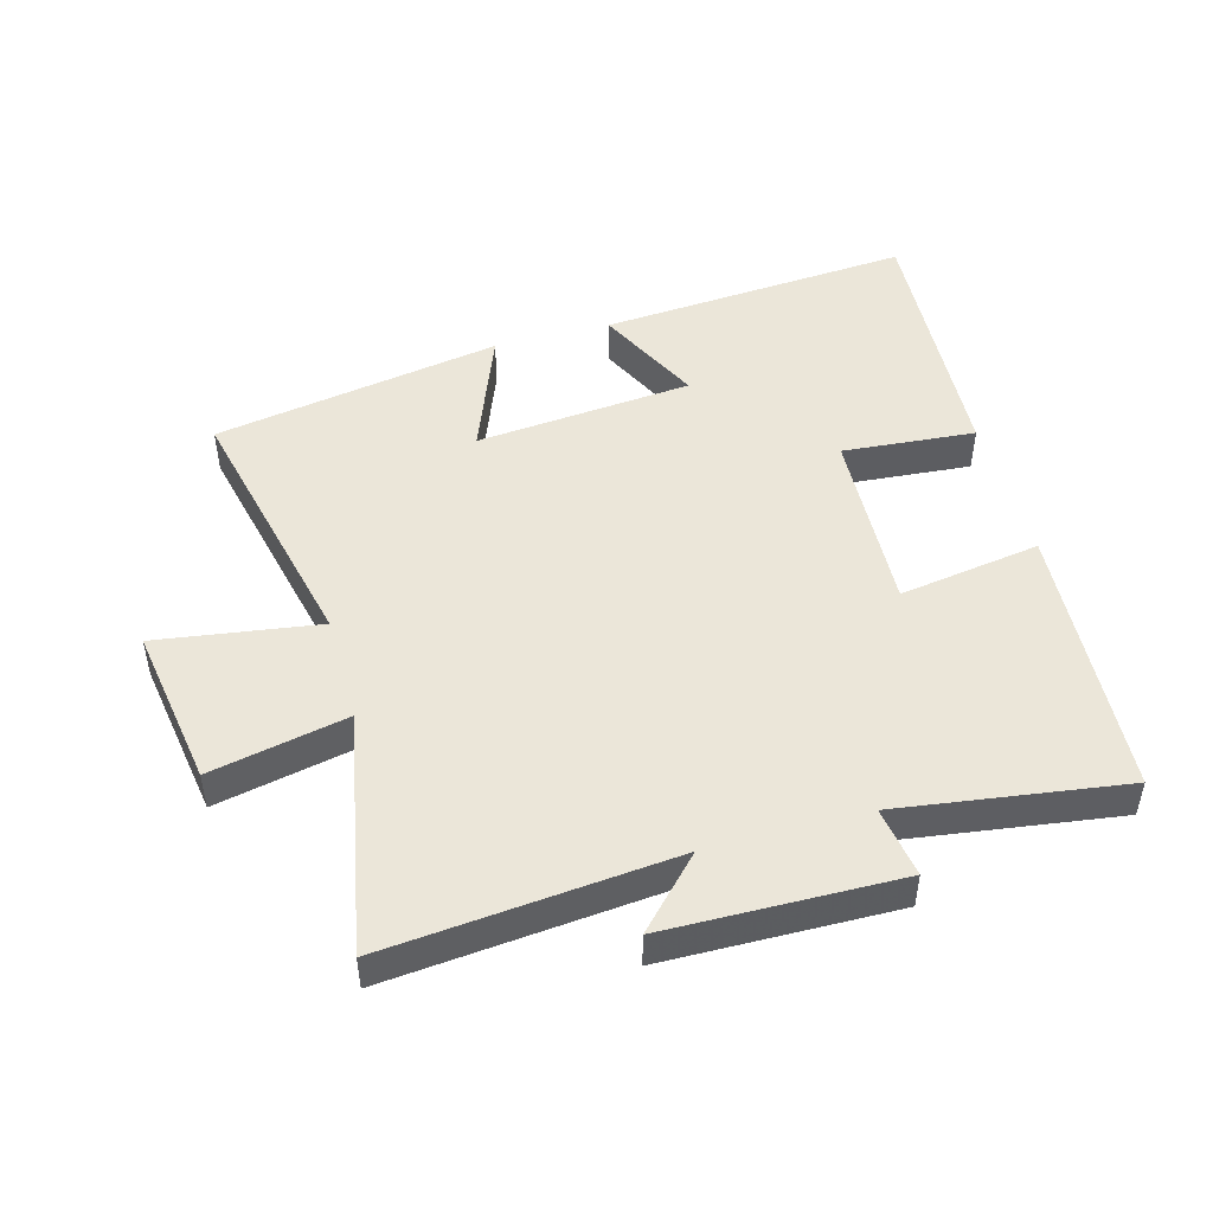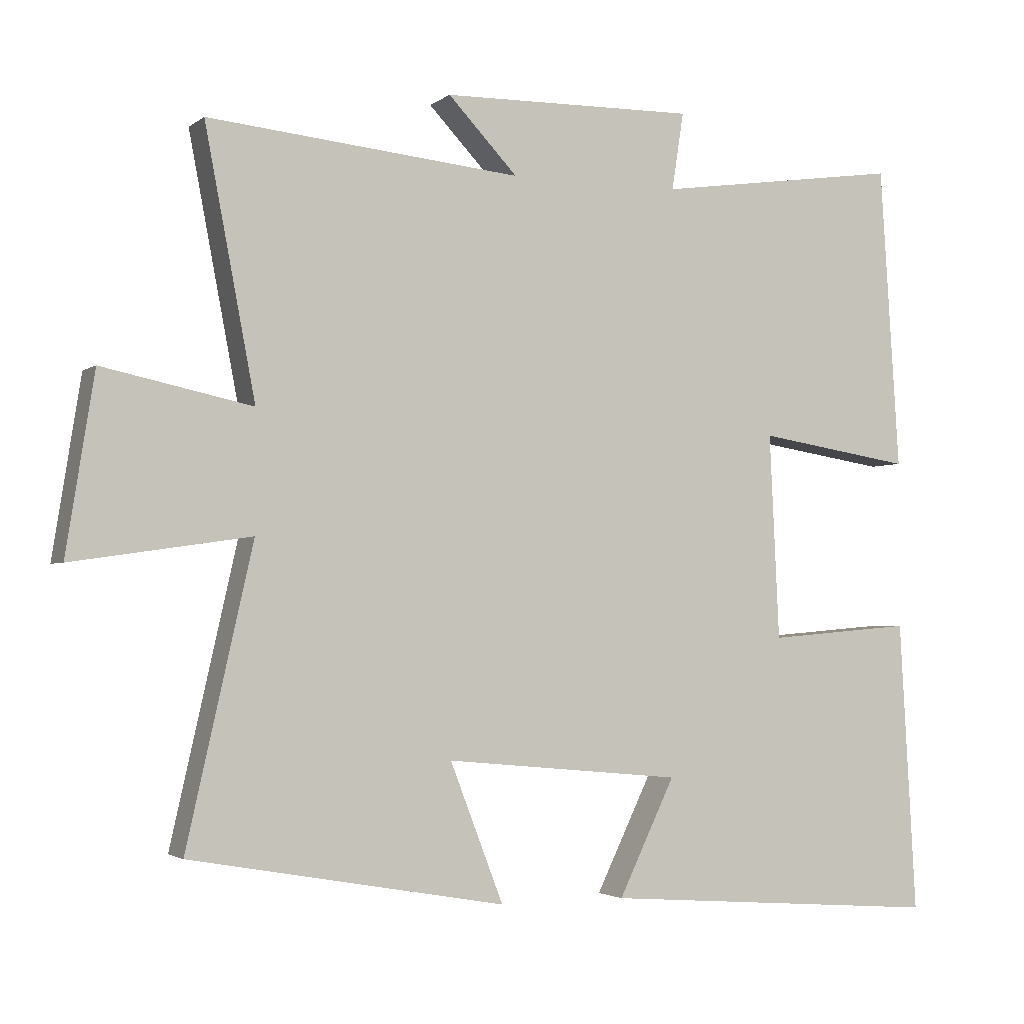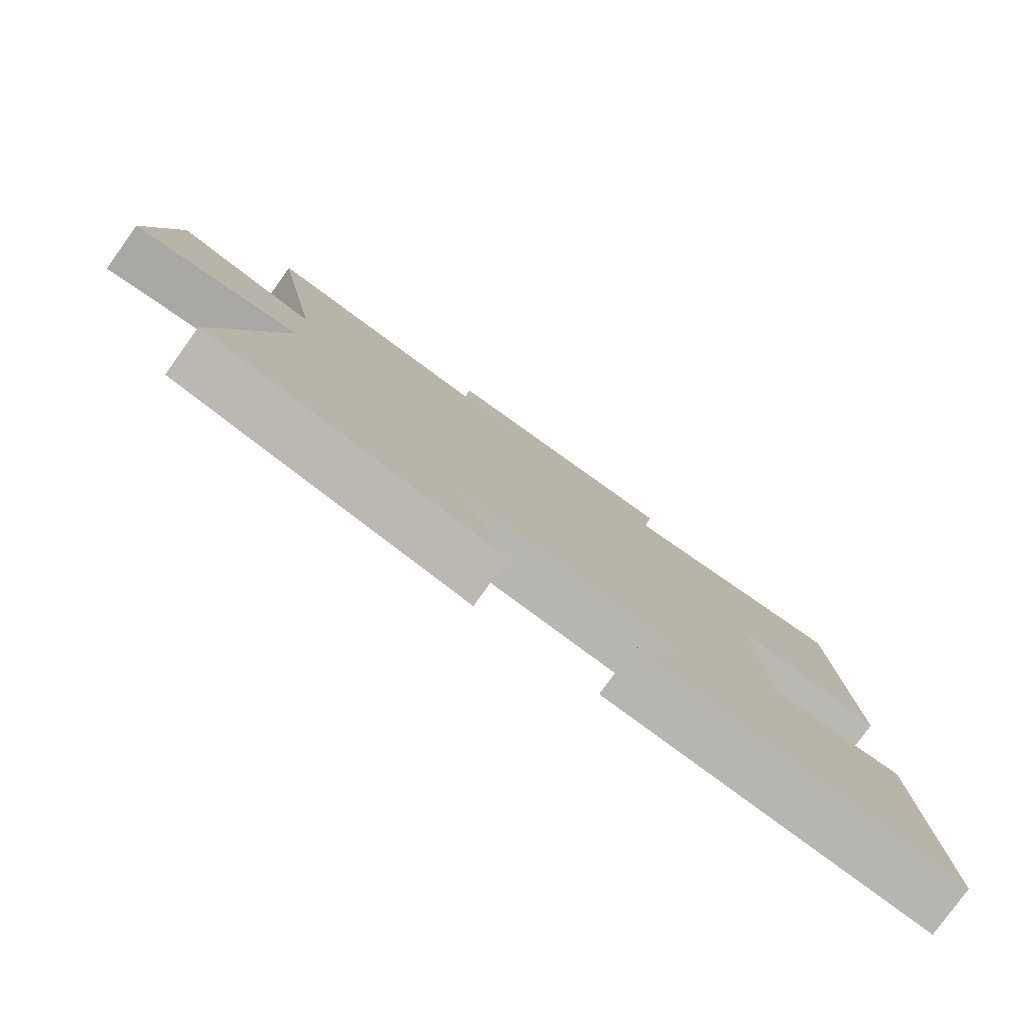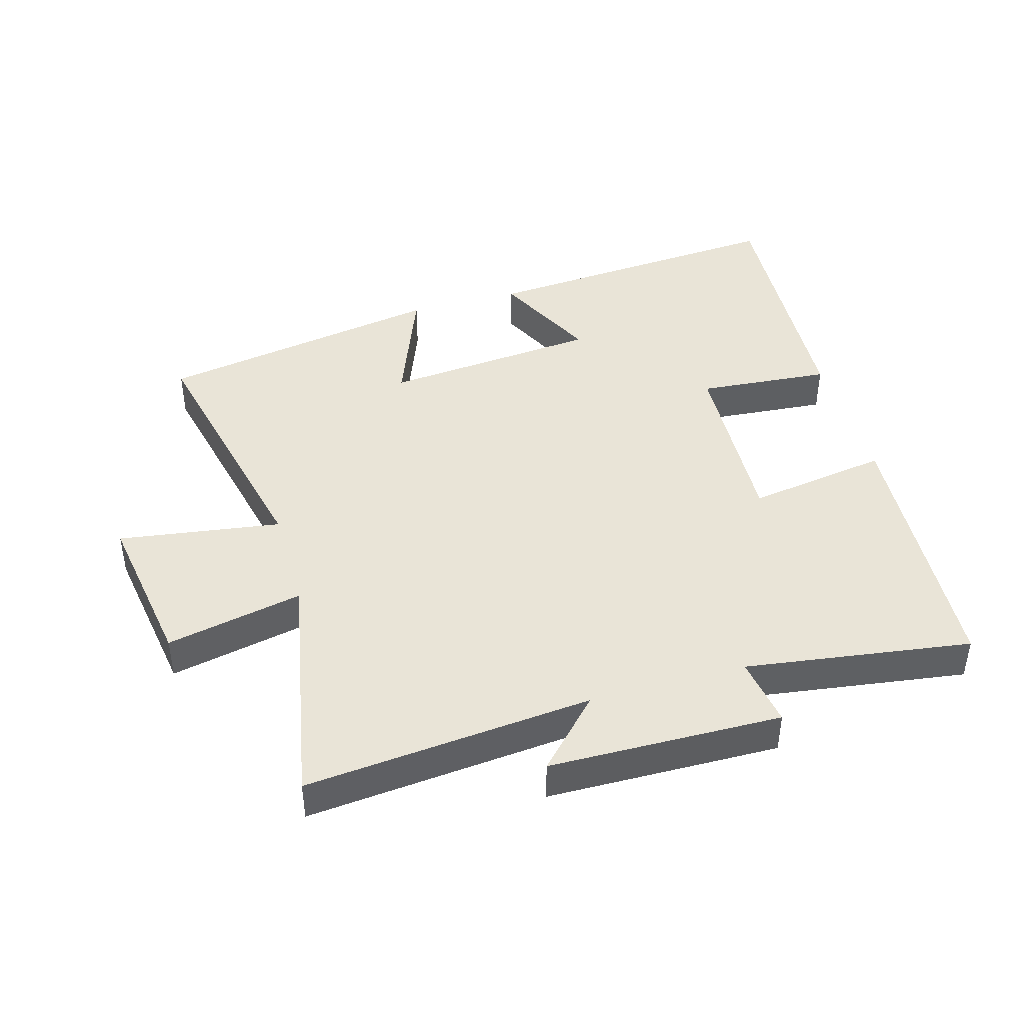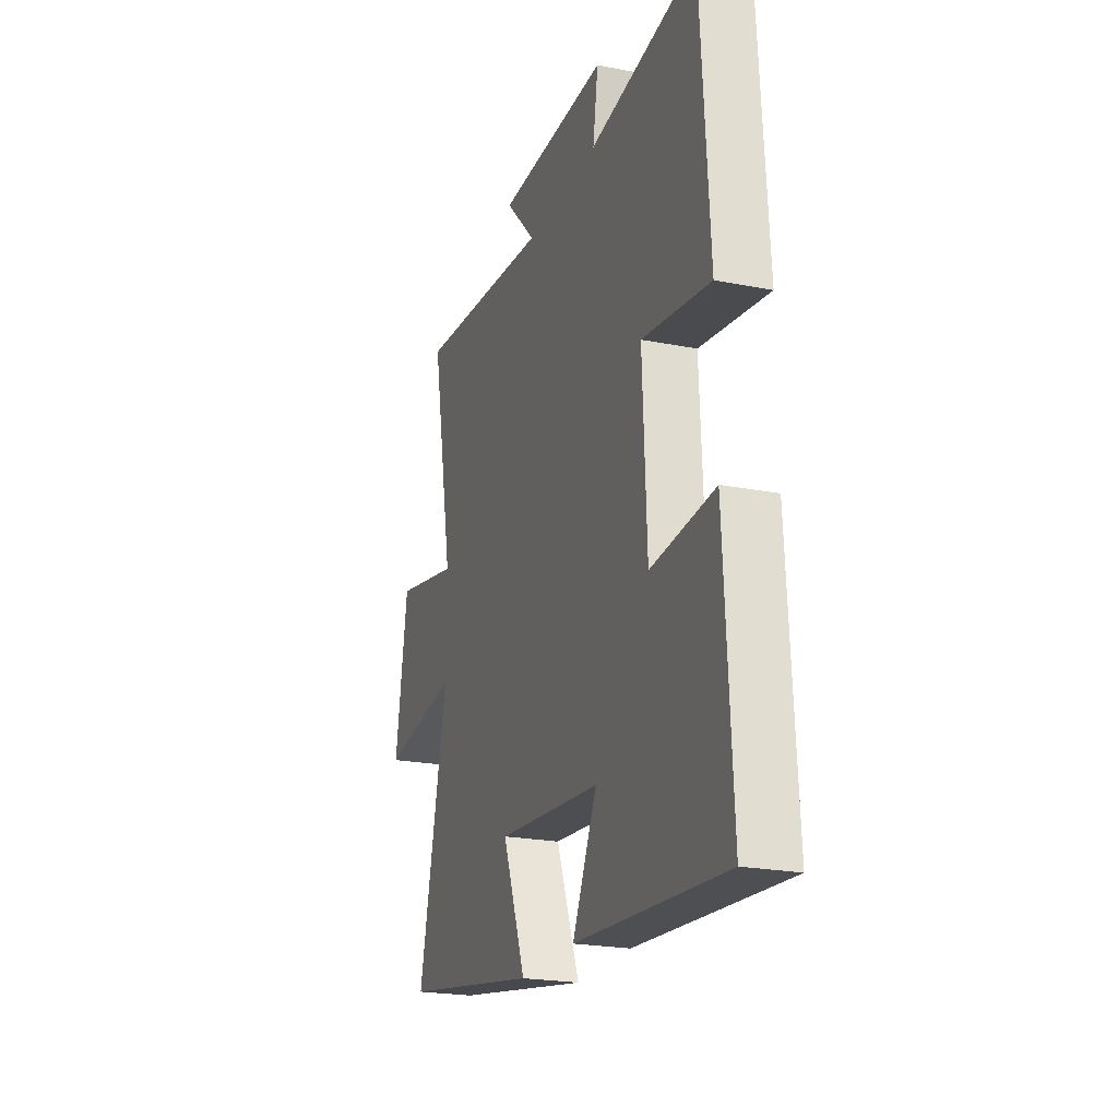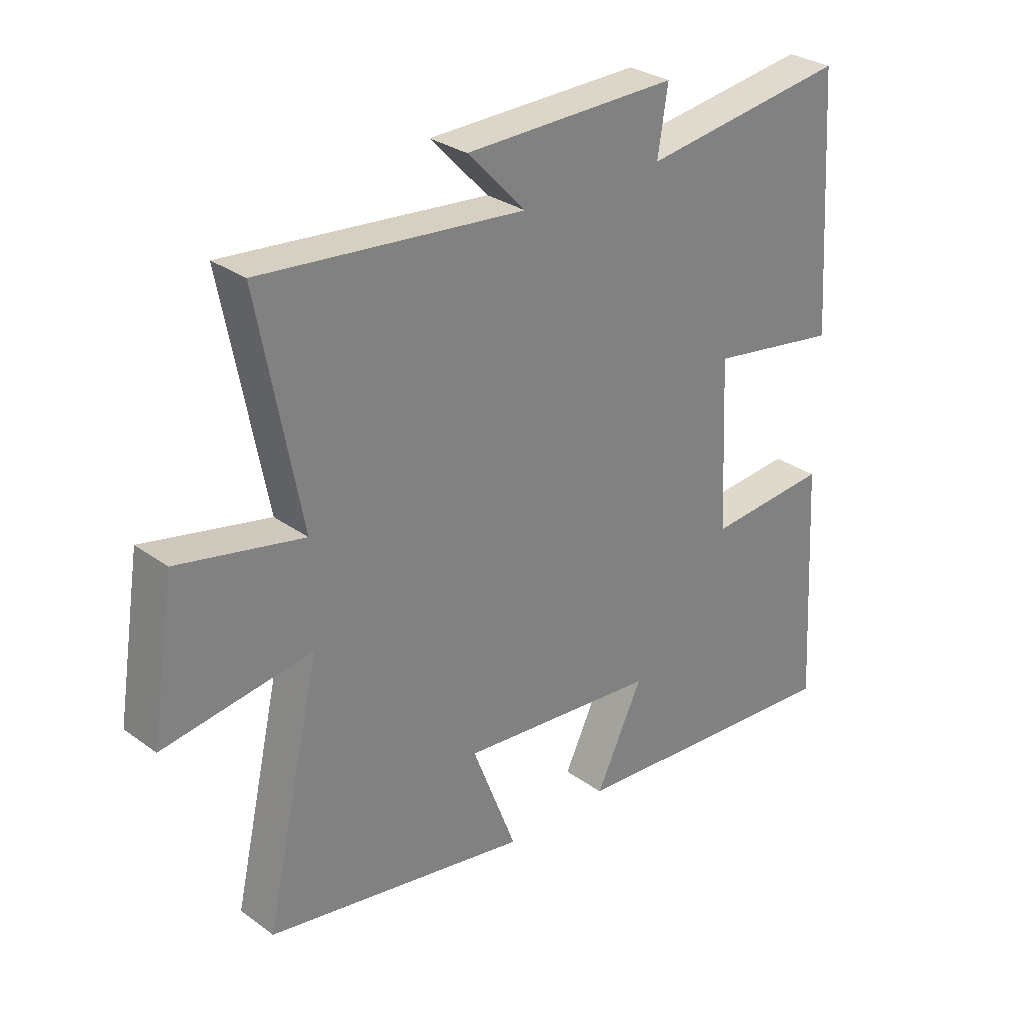
<metadata>
{"format":"obj","ext":"obj","renderer":"f3d","projection":"perspective","resolution":1024,"background":"white","views":[{"elev":48.1,"azim":-15.4,"up":"+Y"},{"elev":-2.6,"azim":-24.5,"up":"+Z"},{"elev":-79.3,"azim":-35.7,"up":"+Z"},{"elev":43.1,"azim":-15.9,"up":"+Y"},{"elev":-22.2,"azim":71.1,"up":"+Z"},{"elev":29.7,"azim":-43.5,"up":"+Z"}]}
</metadata>
<code>
v -0.594 0.07 -0.42
v -0.5 0.07 -0.004
v -0.753 0.07 -0.041
v -0.713 0.07 0.211
v -0.5 0.07 0.166
v -0.572 0.07 0.543
v -0.125 0.07 0.5
v -0.224 0.07 0.604
v 0.138 0.07 0.61
v 0.121 0.07 0.5
v 0.472 0.07 0.55
v 0.5 0.07 0.118
v 0.279 0.07 0.153
v 0.293 0.07 -0.139
v 0.5 0.07 -0.122
v 0.524 0.07 -0.537
v 0.037 0.07 -0.5
v 0.117 0.07 -0.335
v -0.221 0.07 -0.303
v -0.145 0.07 -0.5
v -0.594 0 -0.42
v -0.5 0 -0.004
v -0.753 0 -0.041
v -0.713 0 0.211
v -0.5 0 0.166
v -0.572 0 0.543
v -0.125 0 0.5
v -0.224 0 0.604
v 0.138 0 0.61
v 0.121 0 0.5
v 0.472 0 0.55
v 0.5 0 0.118
v 0.279 0 0.153
v 0.293 0 -0.139
v 0.5 0 -0.122
v 0.524 0 -0.537
v 0.037 0 -0.5
v 0.117 0 -0.335
v -0.221 0 -0.303
v -0.145 0 -0.5
f 19 20 1 2
f 18 19 2
f 15 16 17 18
f 14 15 18
f 13 14 18 2
f 10 11 12 13
f 10 13 2 3
f 7 8 9 10
f 5 6 7
f 5 7 10
f 3 4 5
f 3 5 10
f 22 21 40 39
f 22 39 38
f 38 37 36 35
f 38 35 34
f 22 38 34 33
f 33 32 31 30
f 23 22 33 30
f 30 29 28 27
f 27 26 25
f 30 27 25
f 25 24 23
f 30 25 23
f 1 21 22 2
f 2 22 23 3
f 3 23 24 4
f 4 24 25 5
f 5 25 26 6
f 6 26 27 7
f 7 27 28 8
f 8 28 29 9
f 9 29 30 10
f 10 30 31 11
f 11 31 32 12
f 12 32 33 13
f 13 33 34 14
f 14 34 35 15
f 15 35 36 16
f 16 36 37 17
f 17 37 38 18
f 18 38 39 19
f 19 39 40 20
f 20 40 21 1

</code>
